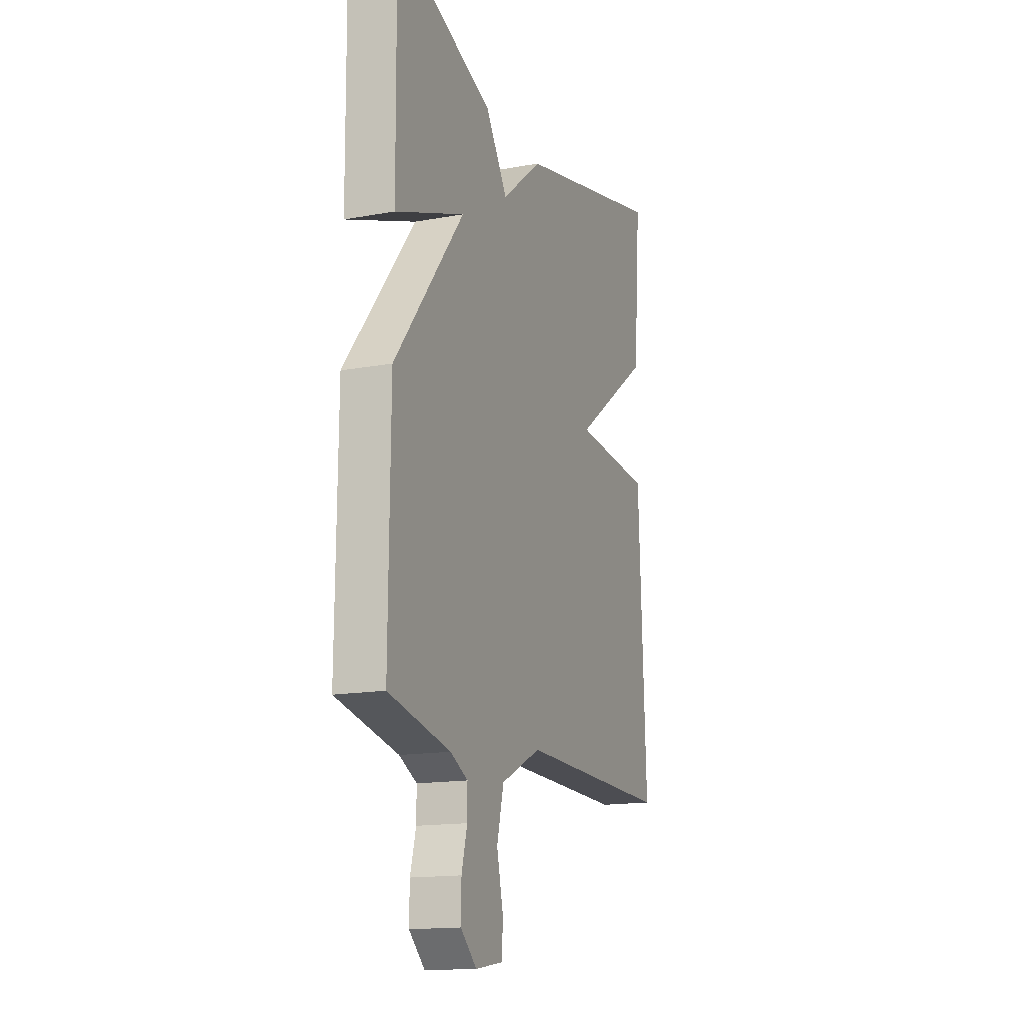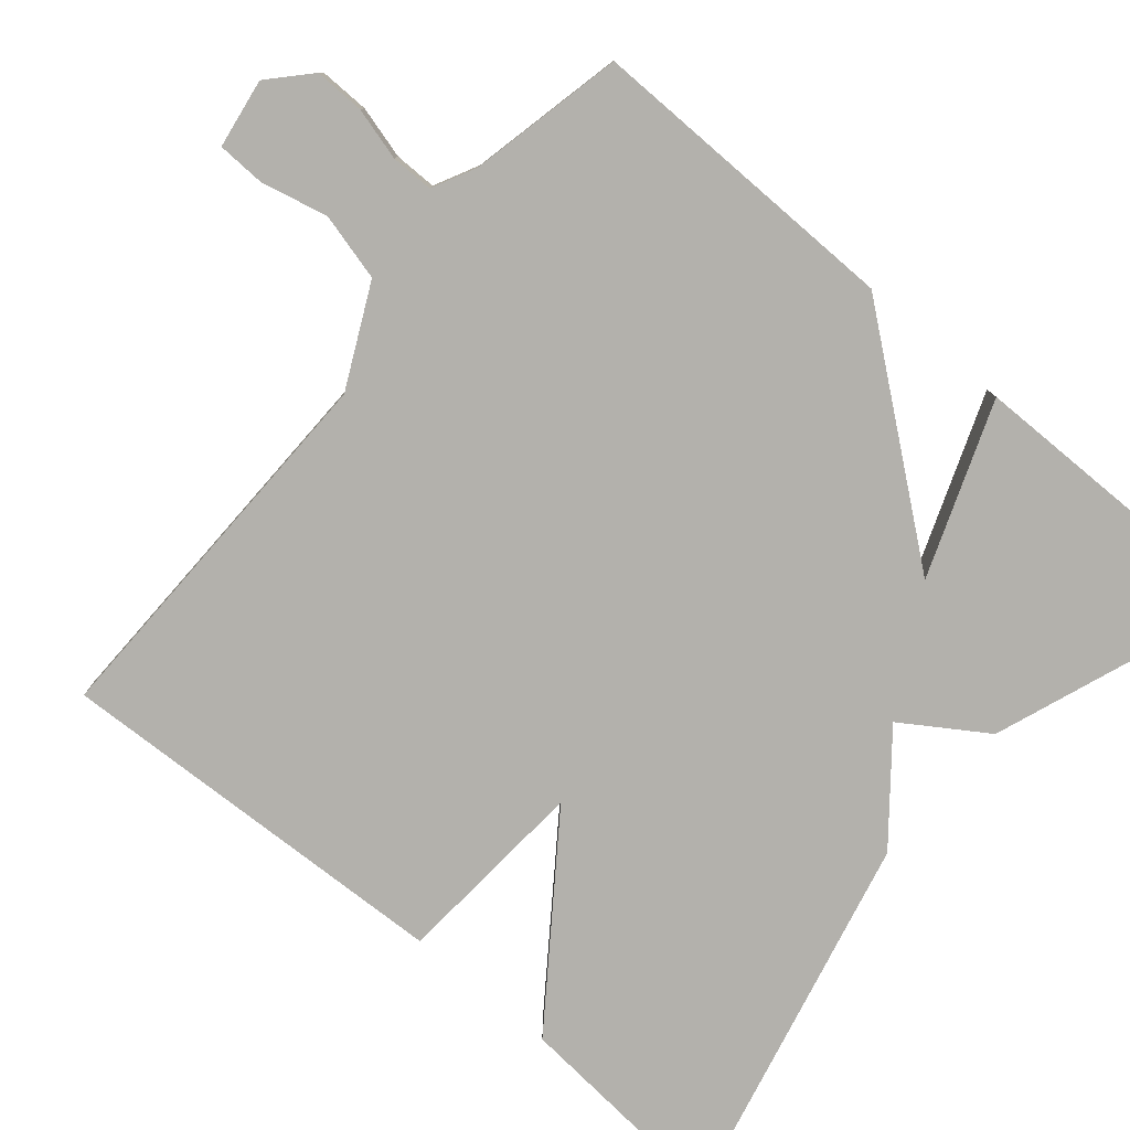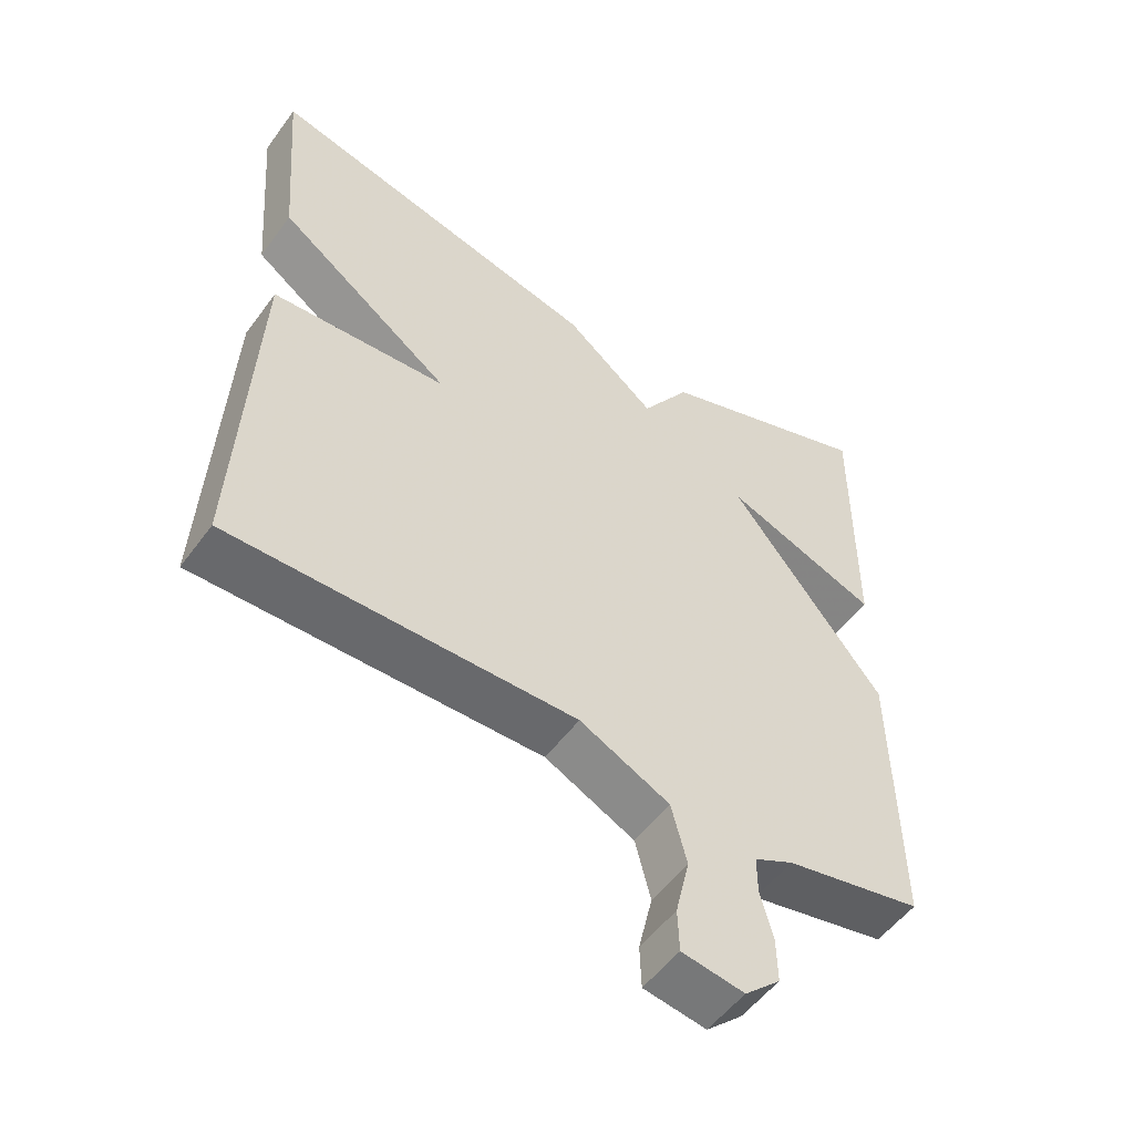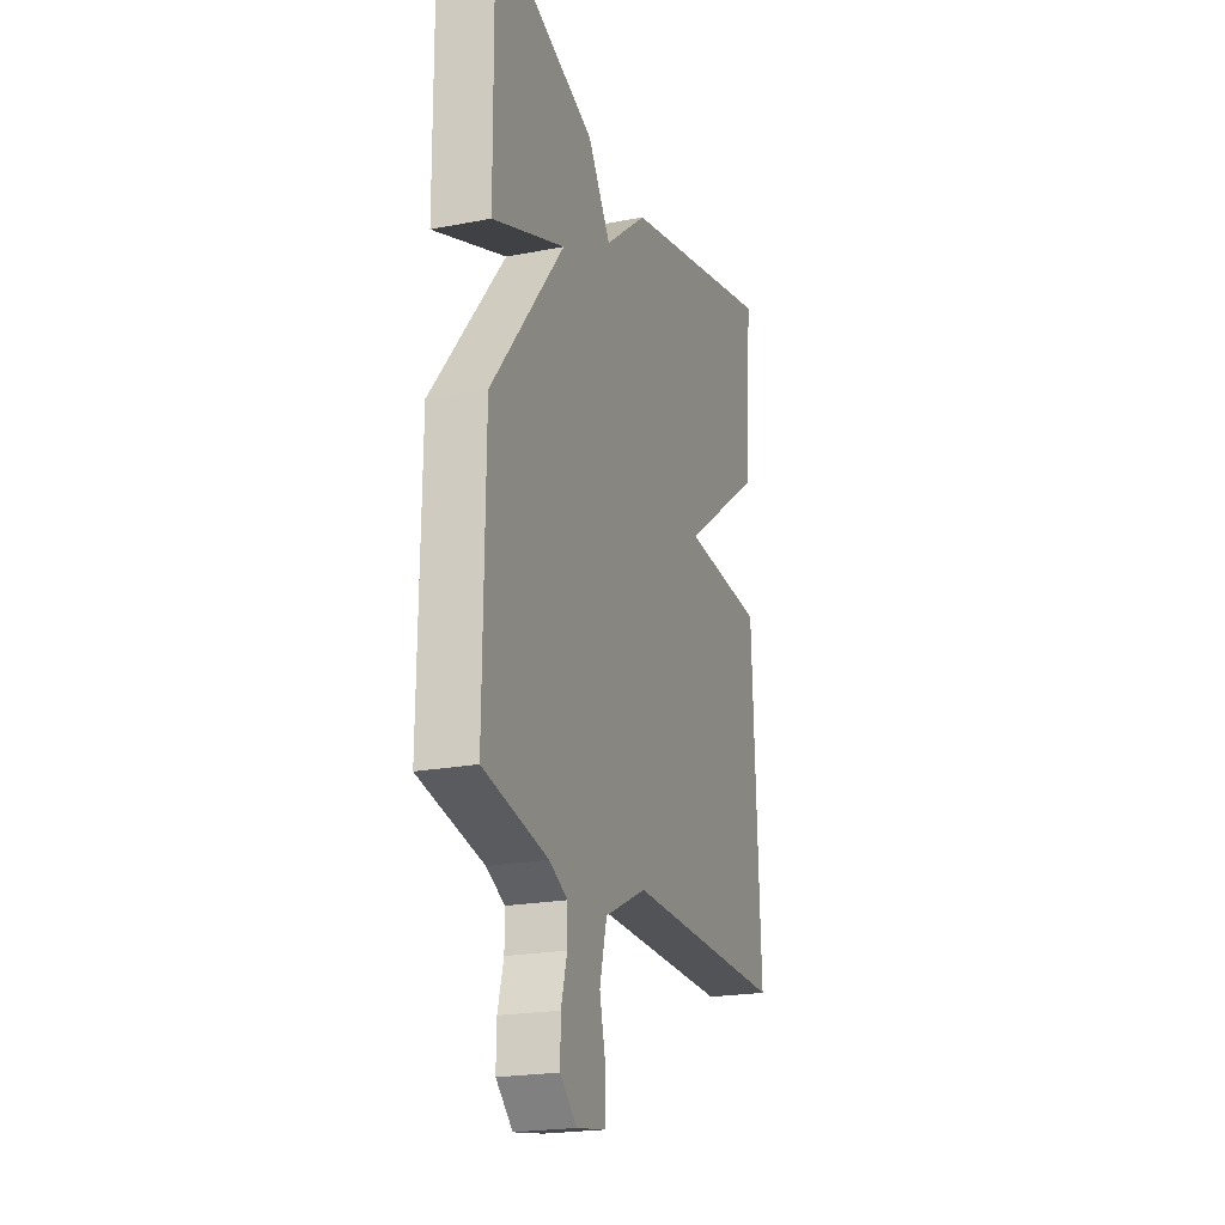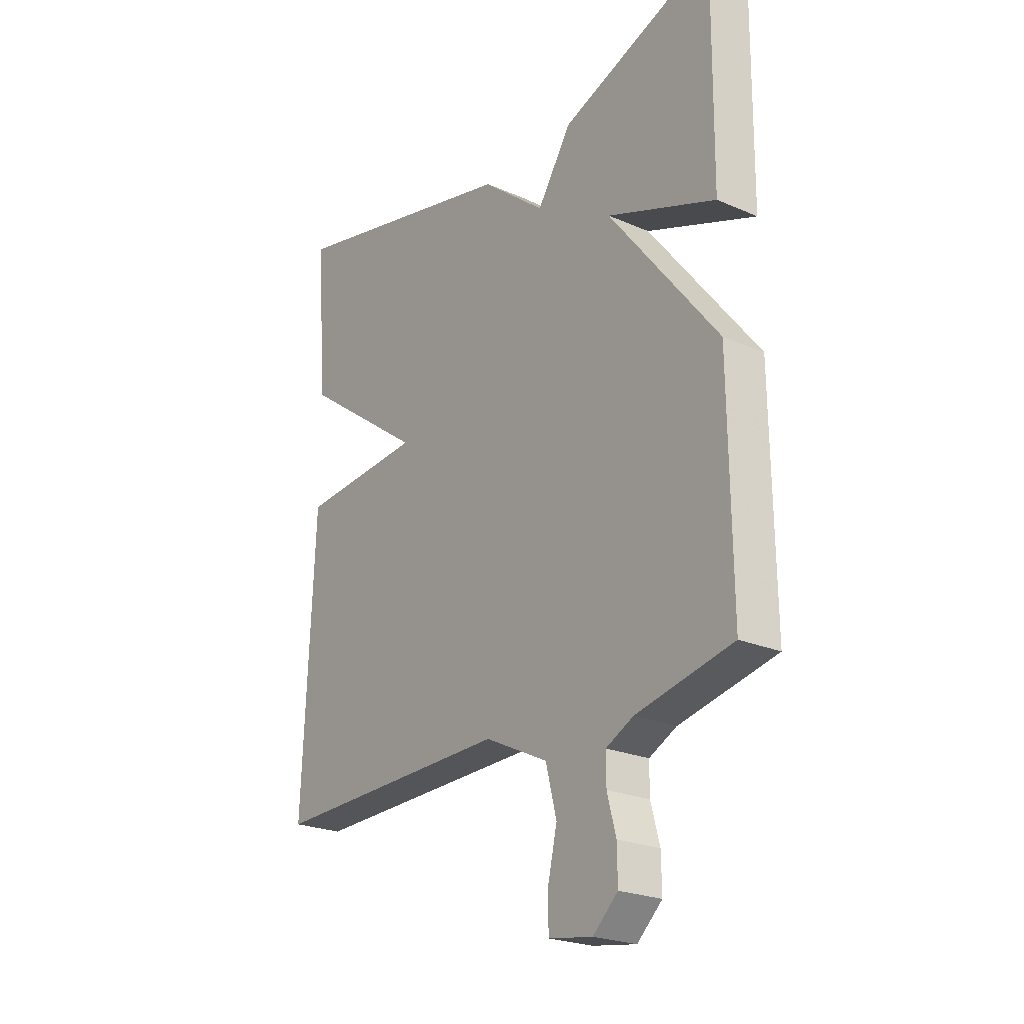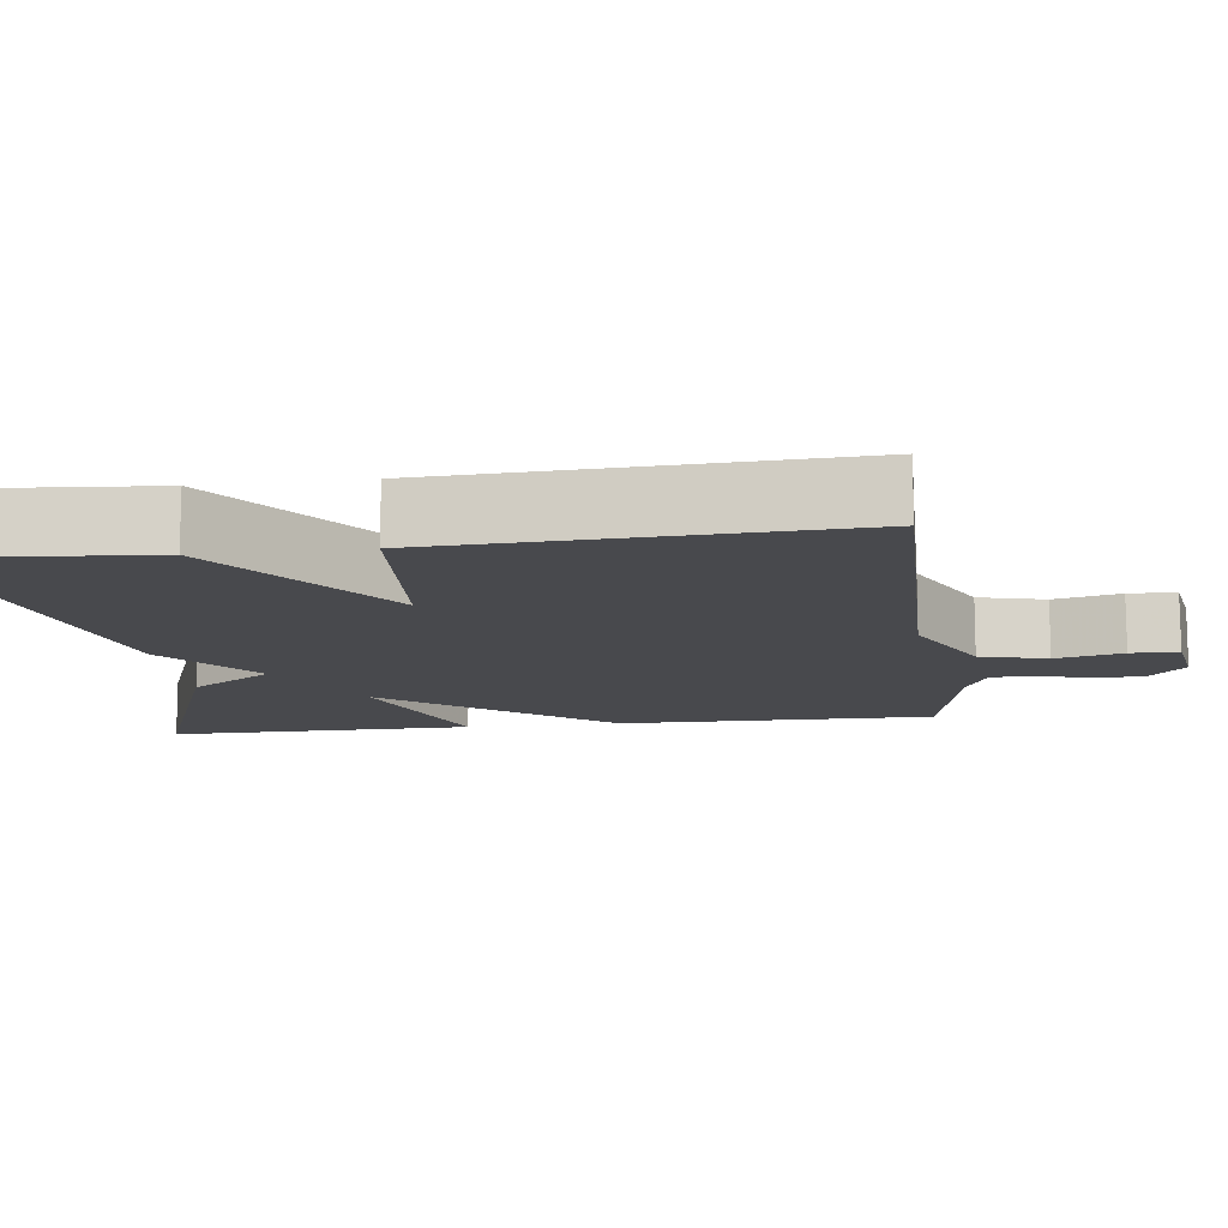
<metadata>
{"format":"obj","ext":"obj","renderer":"f3d","projection":"perspective","resolution":1024,"background":"white","views":[{"elev":-15.4,"azim":-68.9,"up":"+Z"},{"elev":-79.0,"azim":-130.3,"up":"+Y"},{"elev":-53.2,"azim":144.6,"up":"+Z"},{"elev":-21.5,"azim":-71.1,"up":"+Z"},{"elev":-23.5,"azim":-126.2,"up":"+Z"},{"elev":-12.5,"azim":97.4,"up":"+Y"}]}
</metadata>
<code>
v 0.5 0.07 0.5
v 0.477 0.07 0.216
v 0.226 0.07 0.034
v 0.477 0.07 0.016
v 0.5 0.07 -0.5
v 0.007 0.07 -0.492
v -0.122 0.07 -0.555
v -0.144 0.07 -0.641
v -0.124 0.07 -0.727
v -0.126 0.07 -0.788
v -0.215 0.07 -0.802
v -0.266 0.07 -0.755
v -0.265 0.07 -0.691
v -0.247 0.07 -0.624
v -0.247 0.07 -0.57
v -0.303 0.07 -0.542
v -0.5 0.07 -0.5
v -0.496 0.07 -0.094
v -0.274 0.07 0.19
v -0.496 0.07 0.106
v -0.5 0.07 0.5
v -0.186 0.07 0.385
v -0.116 0.07 0.279
v 0.014 0.07 0.385
v 0.5 0 0.5
v 0.477 0 0.216
v 0.226 0 0.034
v 0.477 0 0.016
v 0.5 0 -0.5
v 0.007 0 -0.492
v -0.122 0 -0.555
v -0.144 0 -0.641
v -0.124 0 -0.727
v -0.126 0 -0.788
v -0.215 0 -0.802
v -0.266 0 -0.755
v -0.265 0 -0.691
v -0.247 0 -0.624
v -0.247 0 -0.57
v -0.303 0 -0.542
v -0.5 0 -0.5
v -0.496 0 -0.094
v -0.274 0 0.19
v -0.496 0 0.106
v -0.5 0 0.5
v -0.186 0 0.385
v -0.116 0 0.279
v 0.014 0 0.385
f 1 2 3
f 24 1 3
f 23 24 3
f 21 22 23
f 20 21 23
f 19 20 23
f 19 23 3
f 18 19 3
f 17 18 3
f 16 17 3
f 15 16 3 4
f 14 15 4
f 12 13 14
f 11 12 14
f 10 11 14
f 9 10 14
f 8 9 14
f 7 8 14
f 7 14 4
f 6 7 4
f 4 5 6
f 27 26 25
f 27 25 48
f 27 48 47
f 47 46 45
f 47 45 44
f 47 44 43
f 27 47 43
f 27 43 42
f 27 42 41
f 27 41 40
f 28 27 40 39
f 28 39 38
f 38 37 36
f 38 36 35
f 38 35 34
f 38 34 33
f 38 33 32
f 38 32 31
f 28 38 31
f 28 31 30
f 30 29 28
f 1 25 26 2
f 2 26 27 3
f 3 27 28 4
f 4 28 29 5
f 5 29 30 6
f 6 30 31 7
f 7 31 32 8
f 8 32 33 9
f 9 33 34 10
f 10 34 35 11
f 11 35 36 12
f 12 36 37 13
f 13 37 38 14
f 14 38 39 15
f 15 39 40 16
f 16 40 41 17
f 17 41 42 18
f 18 42 43 19
f 19 43 44 20
f 20 44 45 21
f 21 45 46 22
f 22 46 47 23
f 23 47 48 24
f 24 48 25 1

</code>
